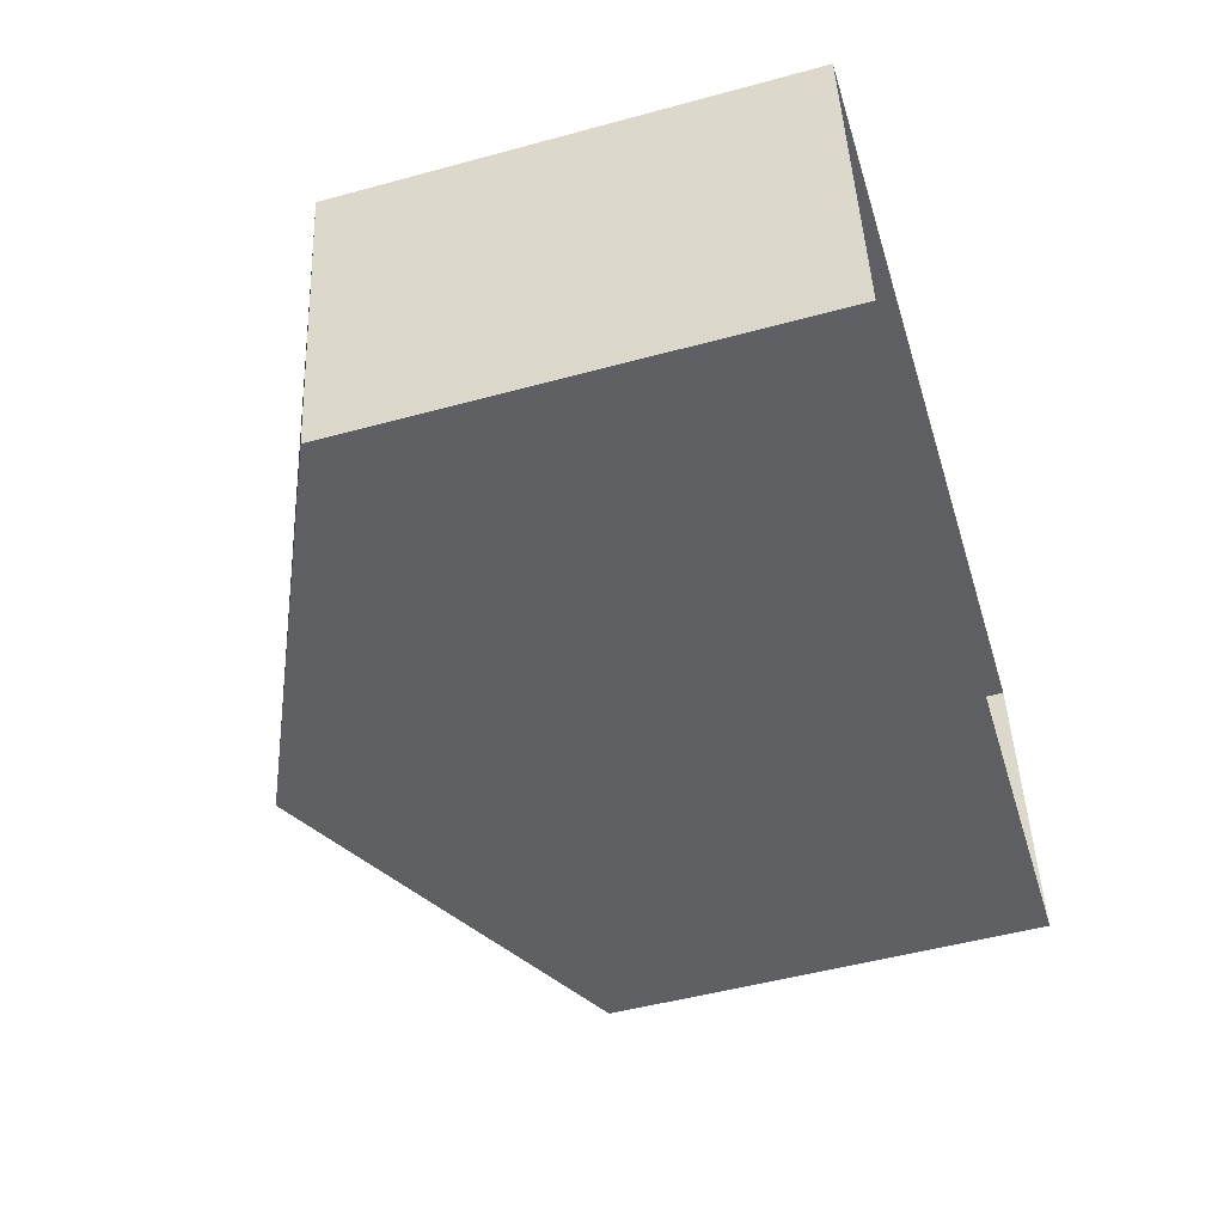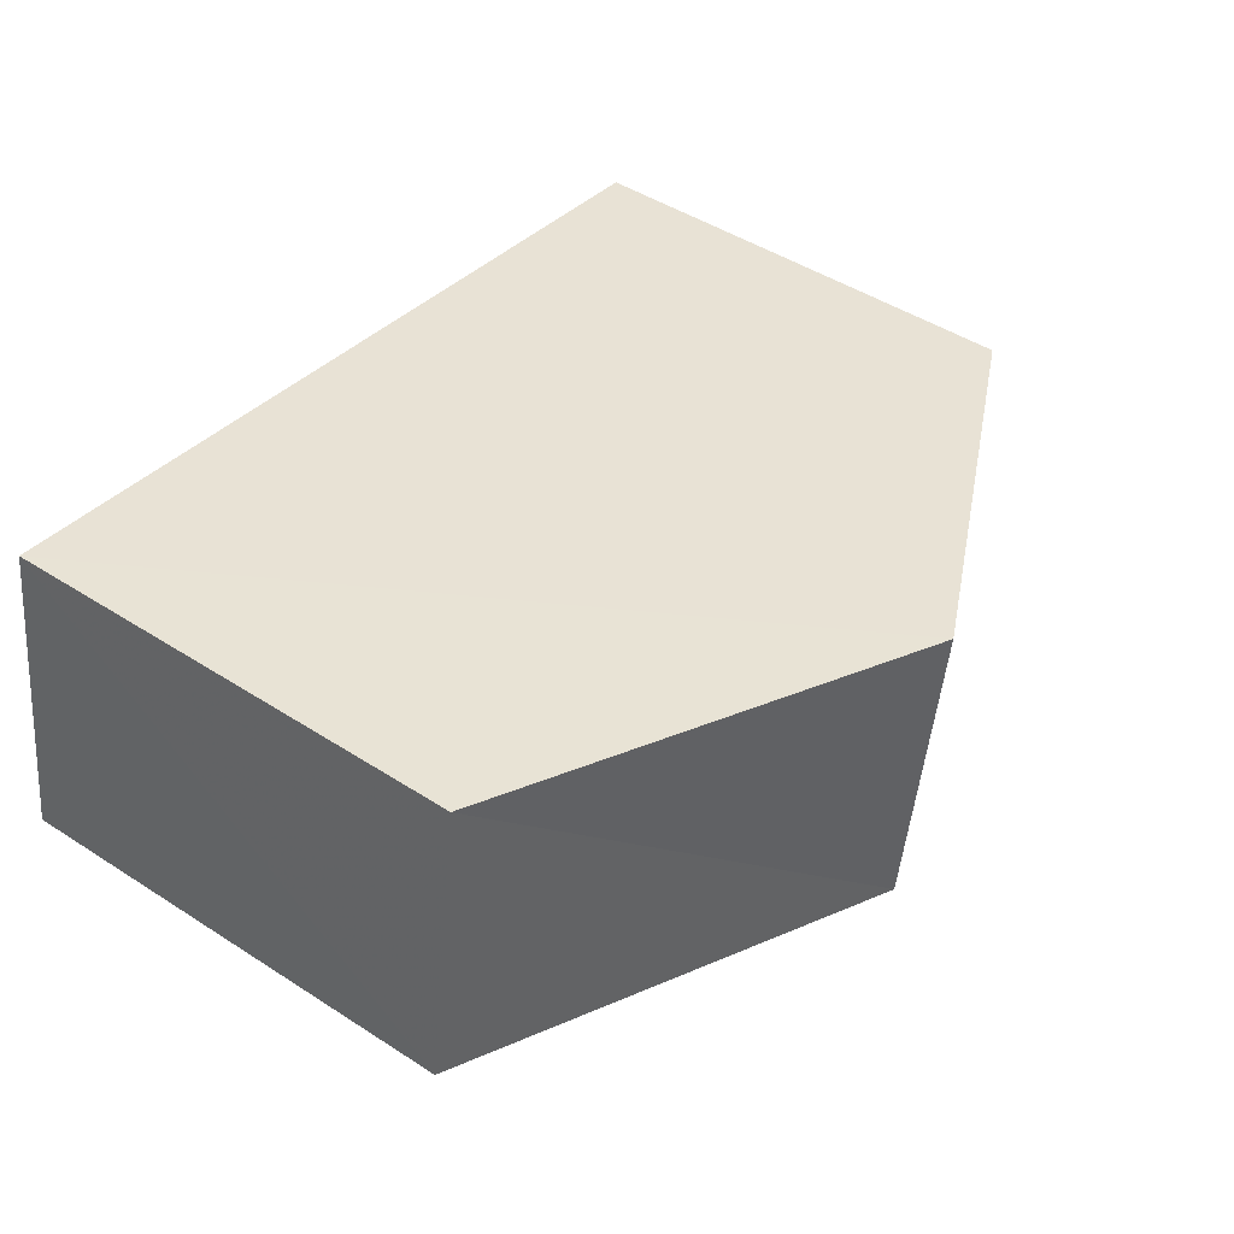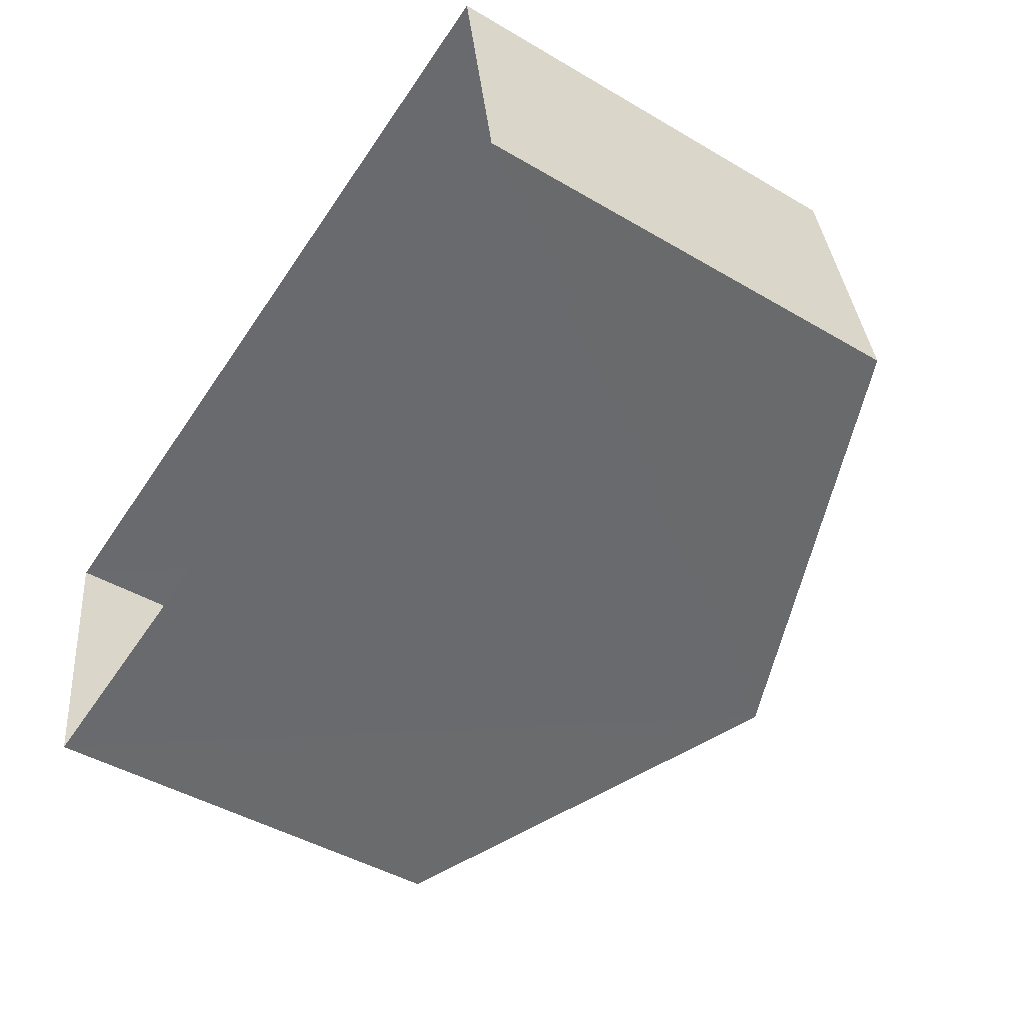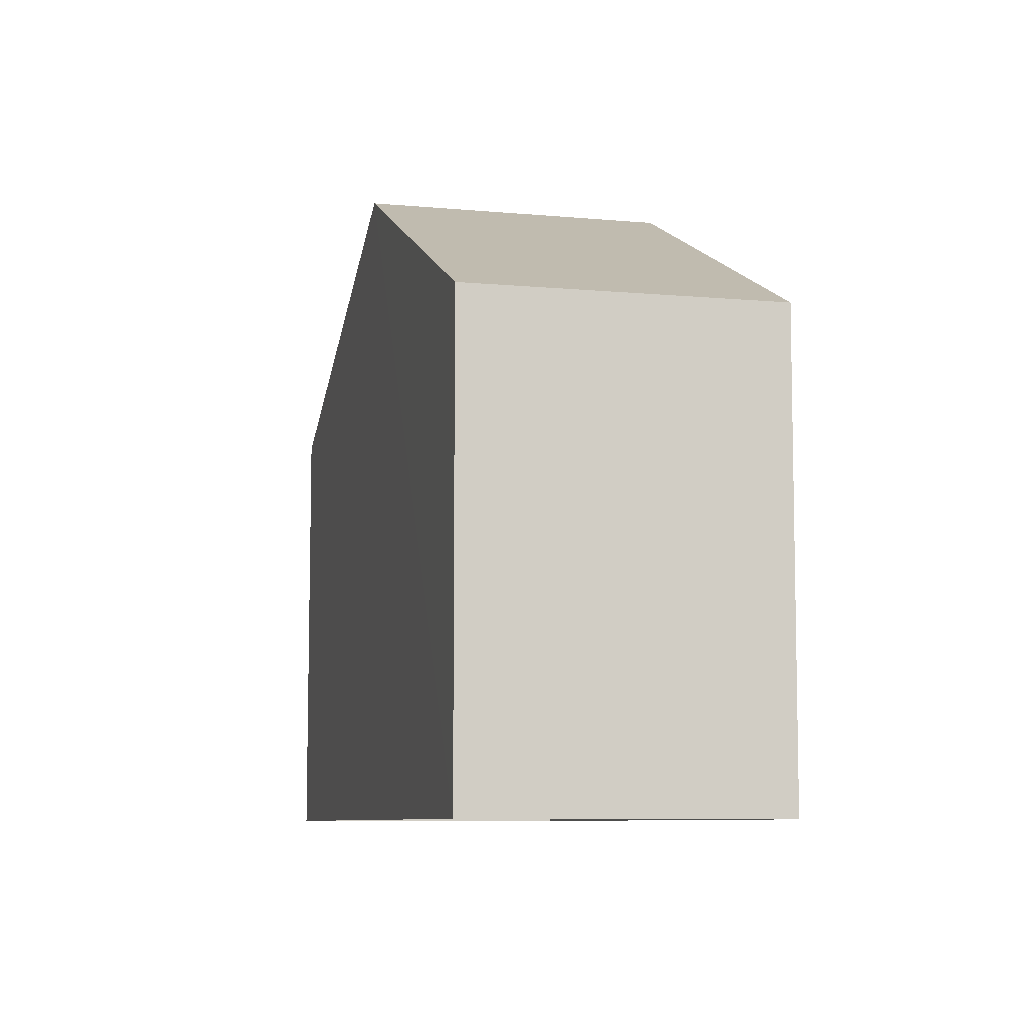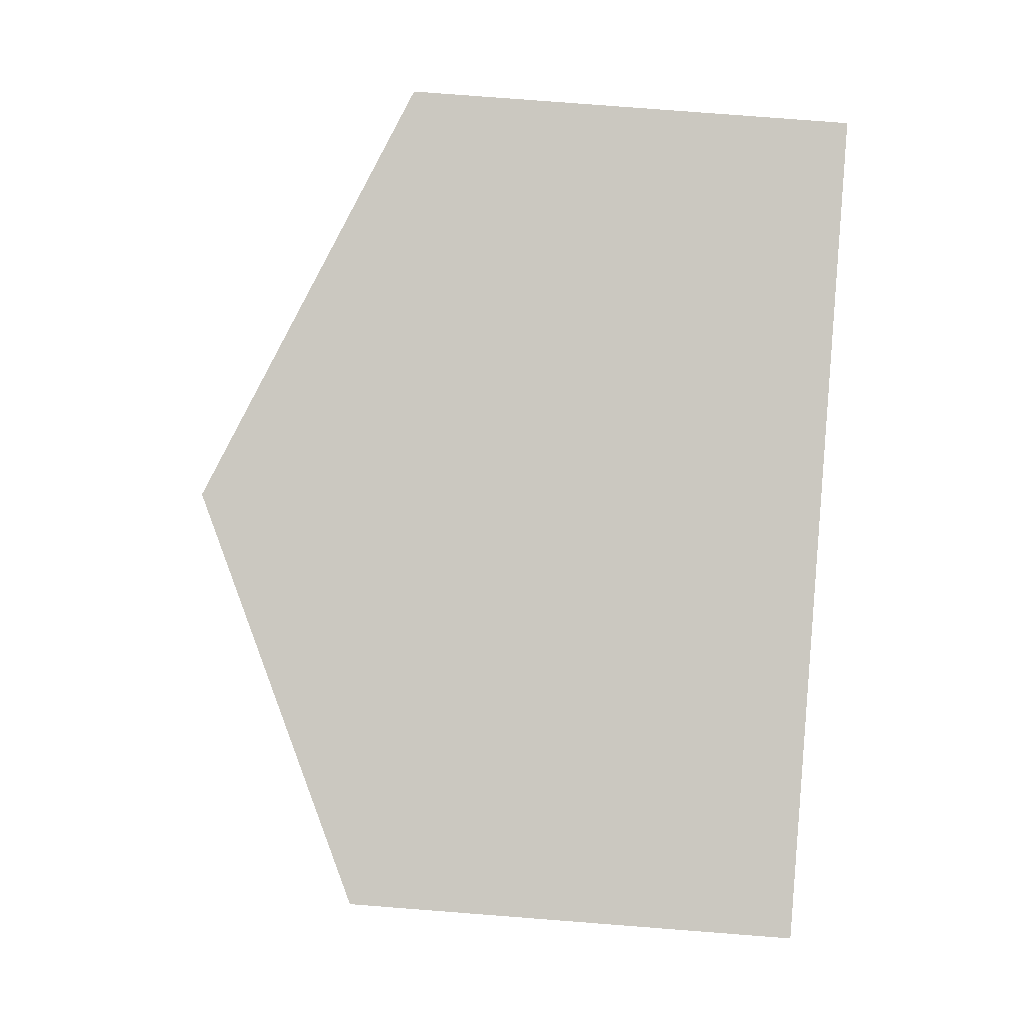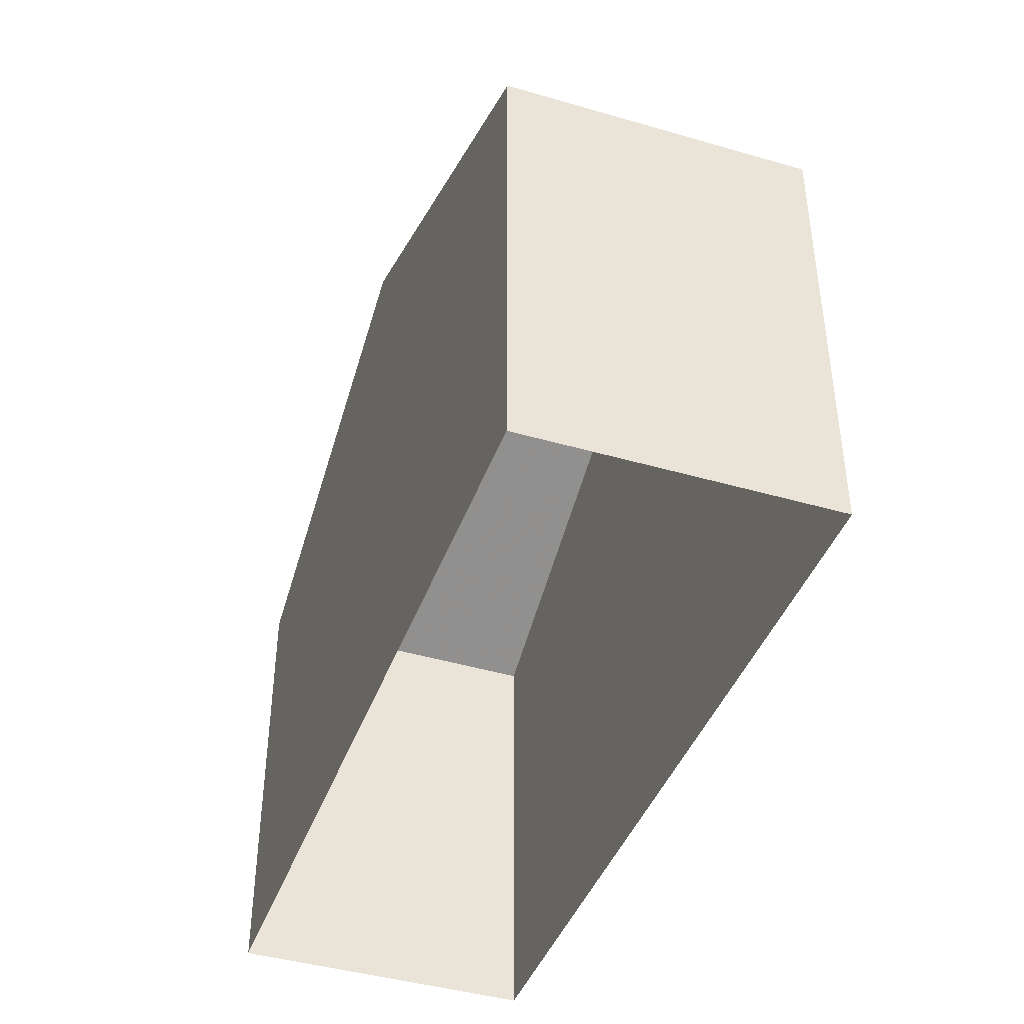
<metadata>
{"format":"obj","ext":"obj","renderer":"f3d","projection":"perspective","resolution":1024,"background":"white","views":[{"elev":-50.8,"azim":106.5,"up":"+Y"},{"elev":46.9,"azim":-54.1,"up":"+Y"},{"elev":-45.5,"azim":-124.0,"up":"+Y"},{"elev":-8.3,"azim":67.7,"up":"+Z"},{"elev":78.8,"azim":94.4,"up":"+Y"},{"elev":-42.3,"azim":-118.0,"up":"+Z"}]}
</metadata>
<code>
v -3.728e+05 -1.053e+05 24.48
v -3.727e+05 -1.053e+05 24.48
v -3.727e+05 -1.053e+05 24.48
v -3.728e+05 -1.053e+05 24.48
v -3.728e+05 -1.053e+05 33.31
v -3.727e+05 -1.053e+05 30.73
v -3.728e+05 -1.053e+05 33.31
v -3.727e+05 -1.053e+05 30.73
v -3.728e+05 -1.053e+05 30.73
v -3.728e+05 -1.053e+05 30.73
f 1 2 3
f 1 4 2
f 5 6 7
f 5 8 6
f 9 10 5
f 7 9 5
f 8 3 2
f 6 8 2
f 6 2 7
f 2 4 7
f 4 9 7
f 10 1 5
f 1 3 5
f 3 8 5
f 10 4 1
f 10 9 4

</code>
